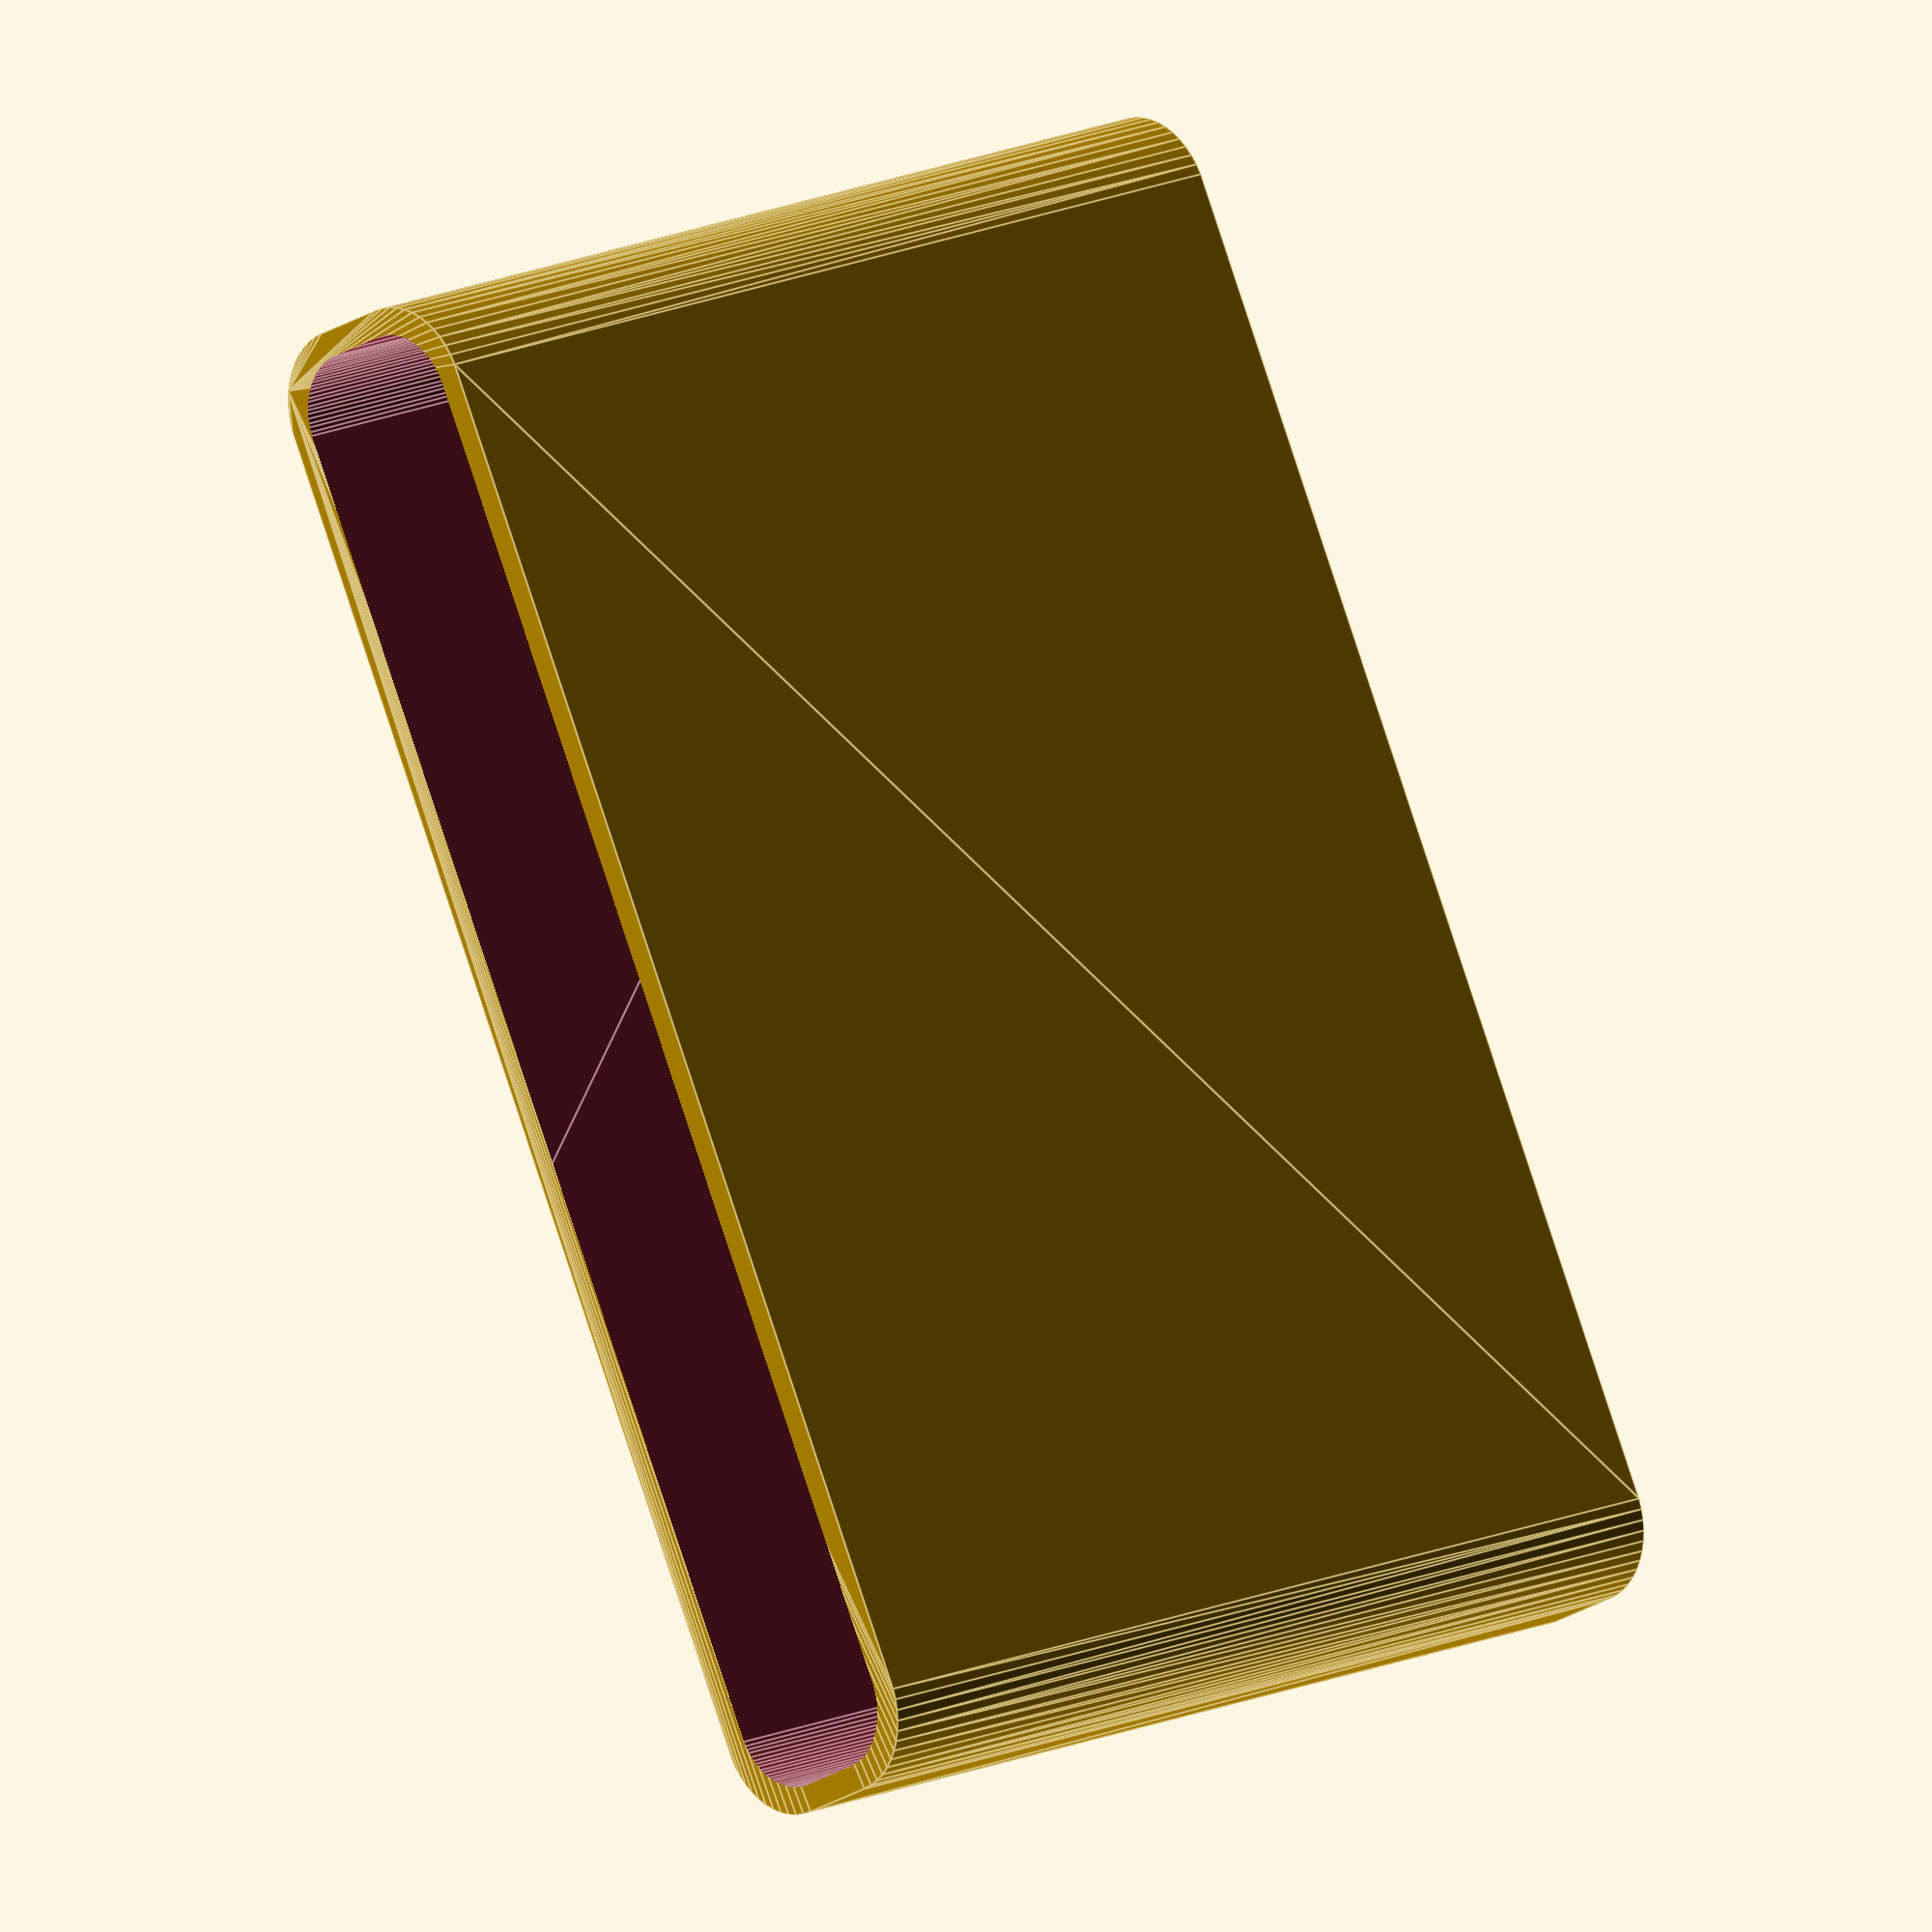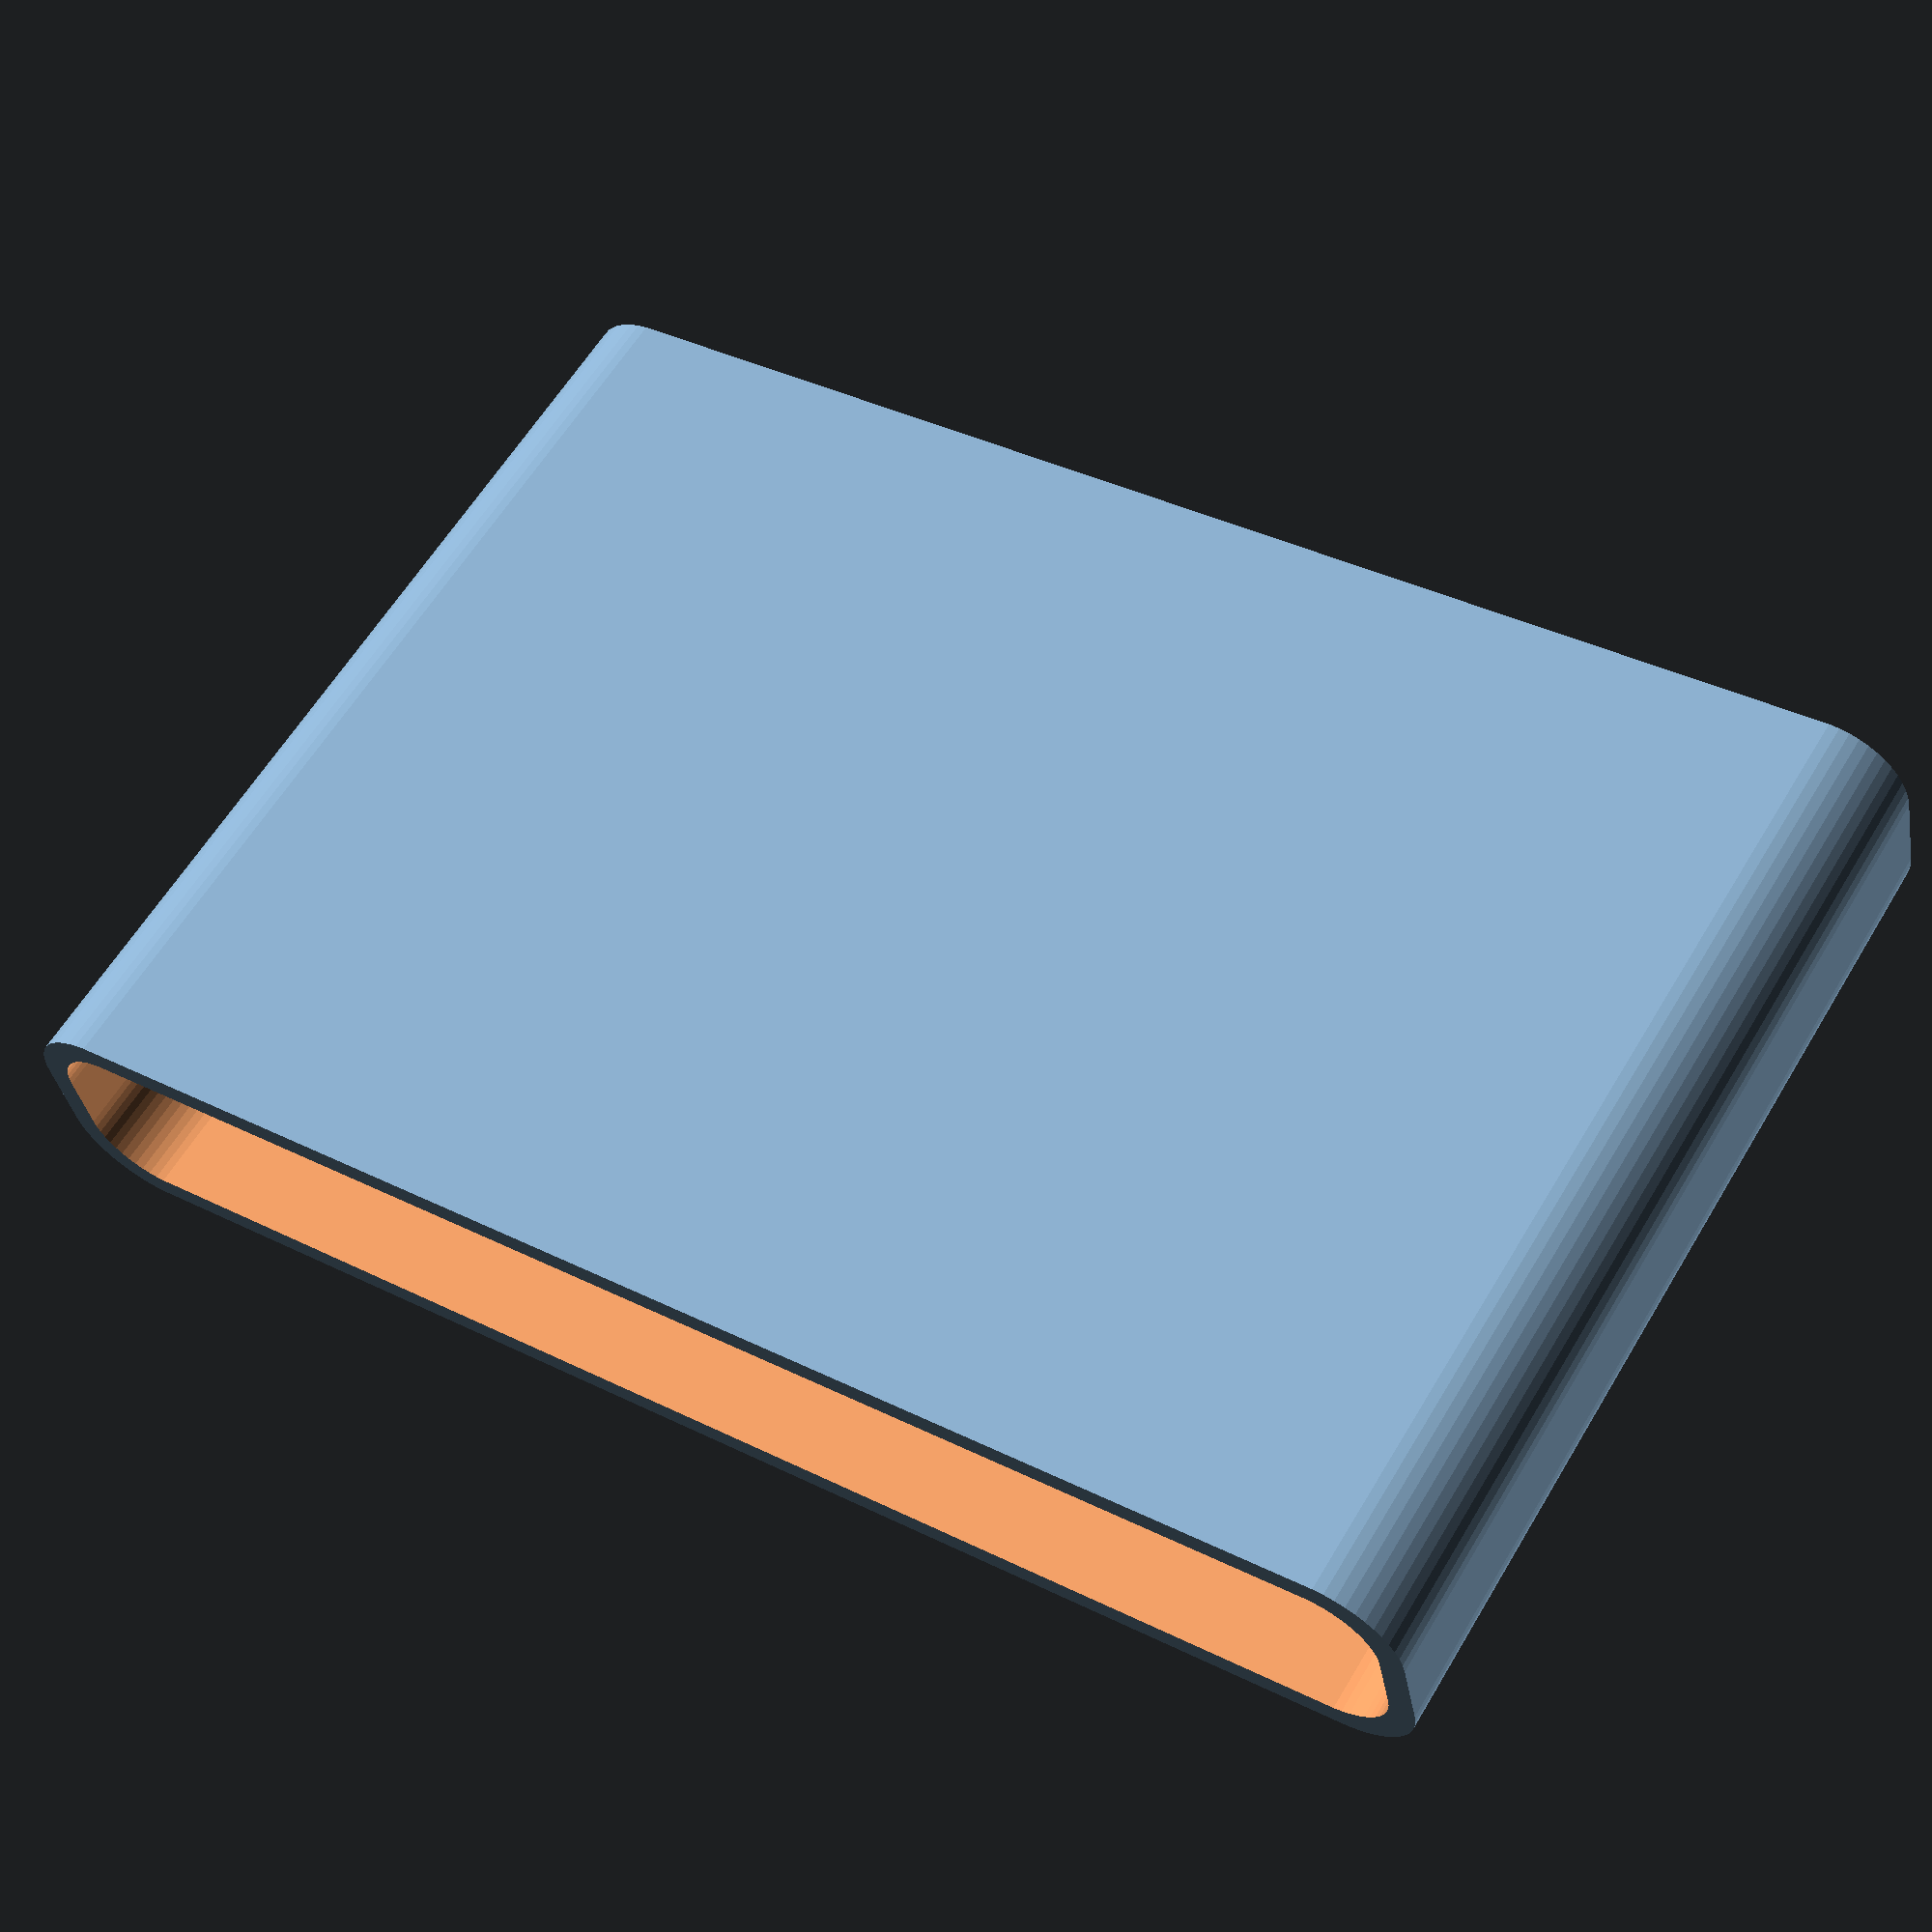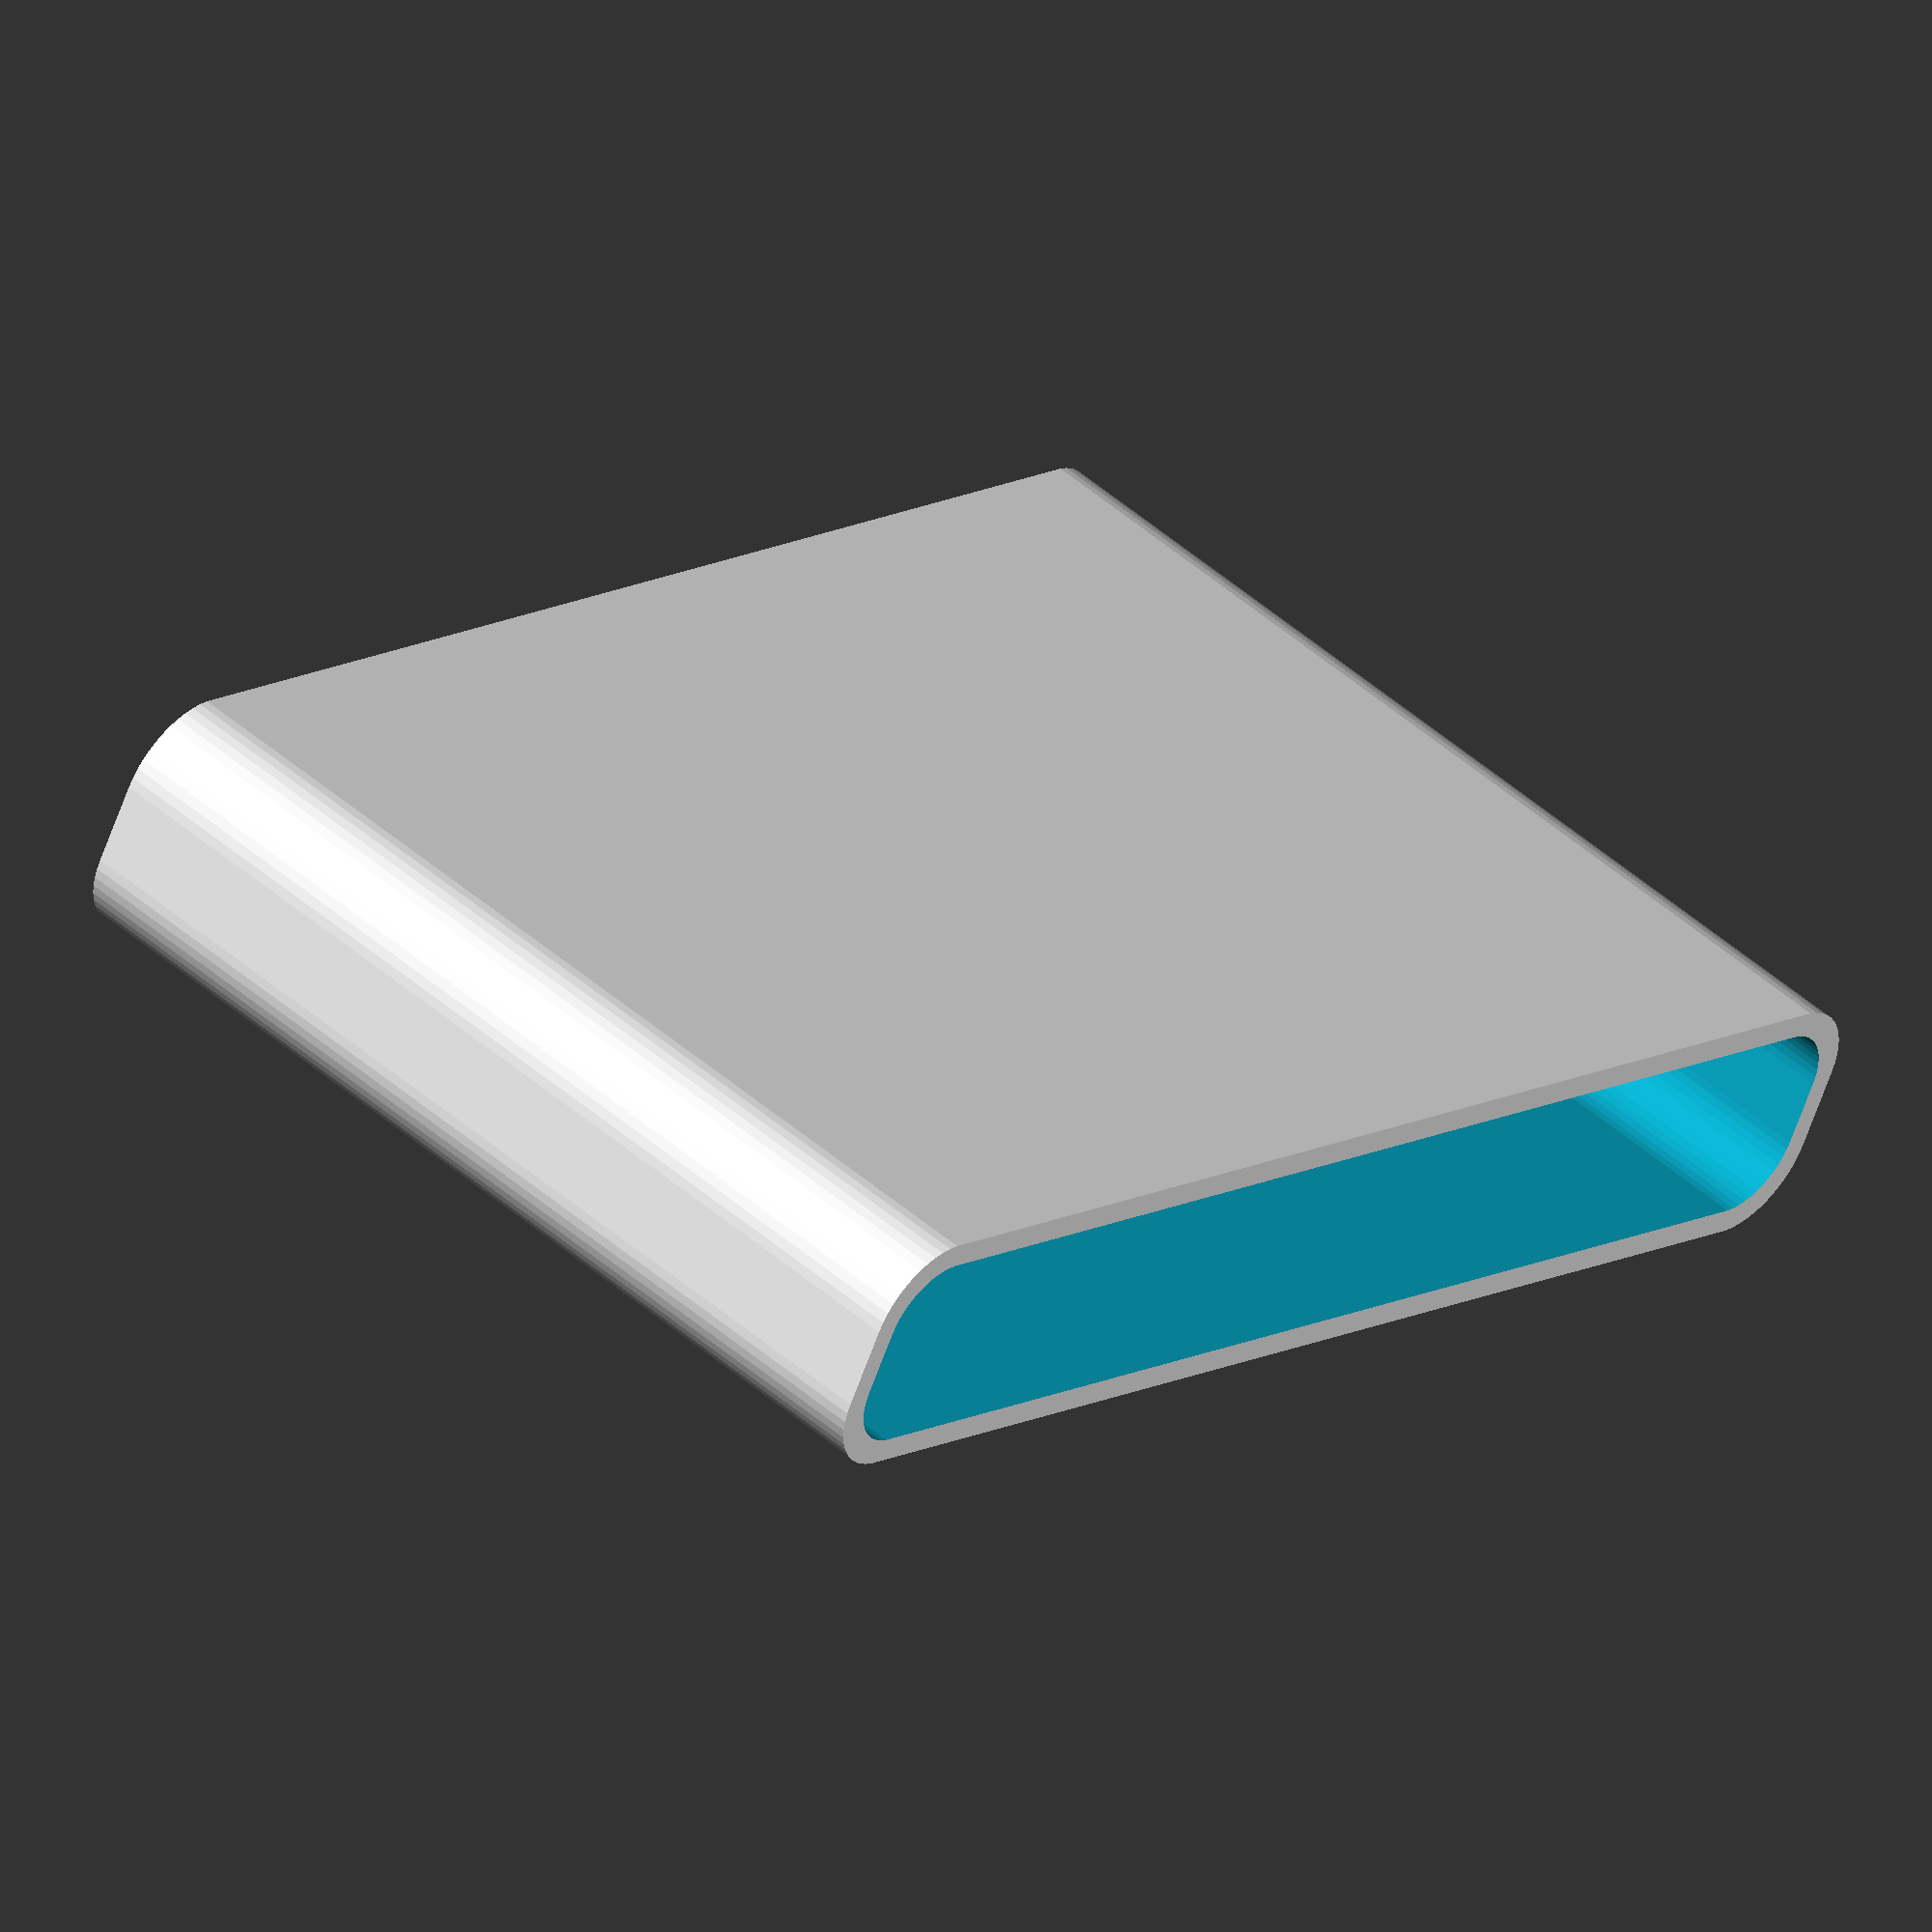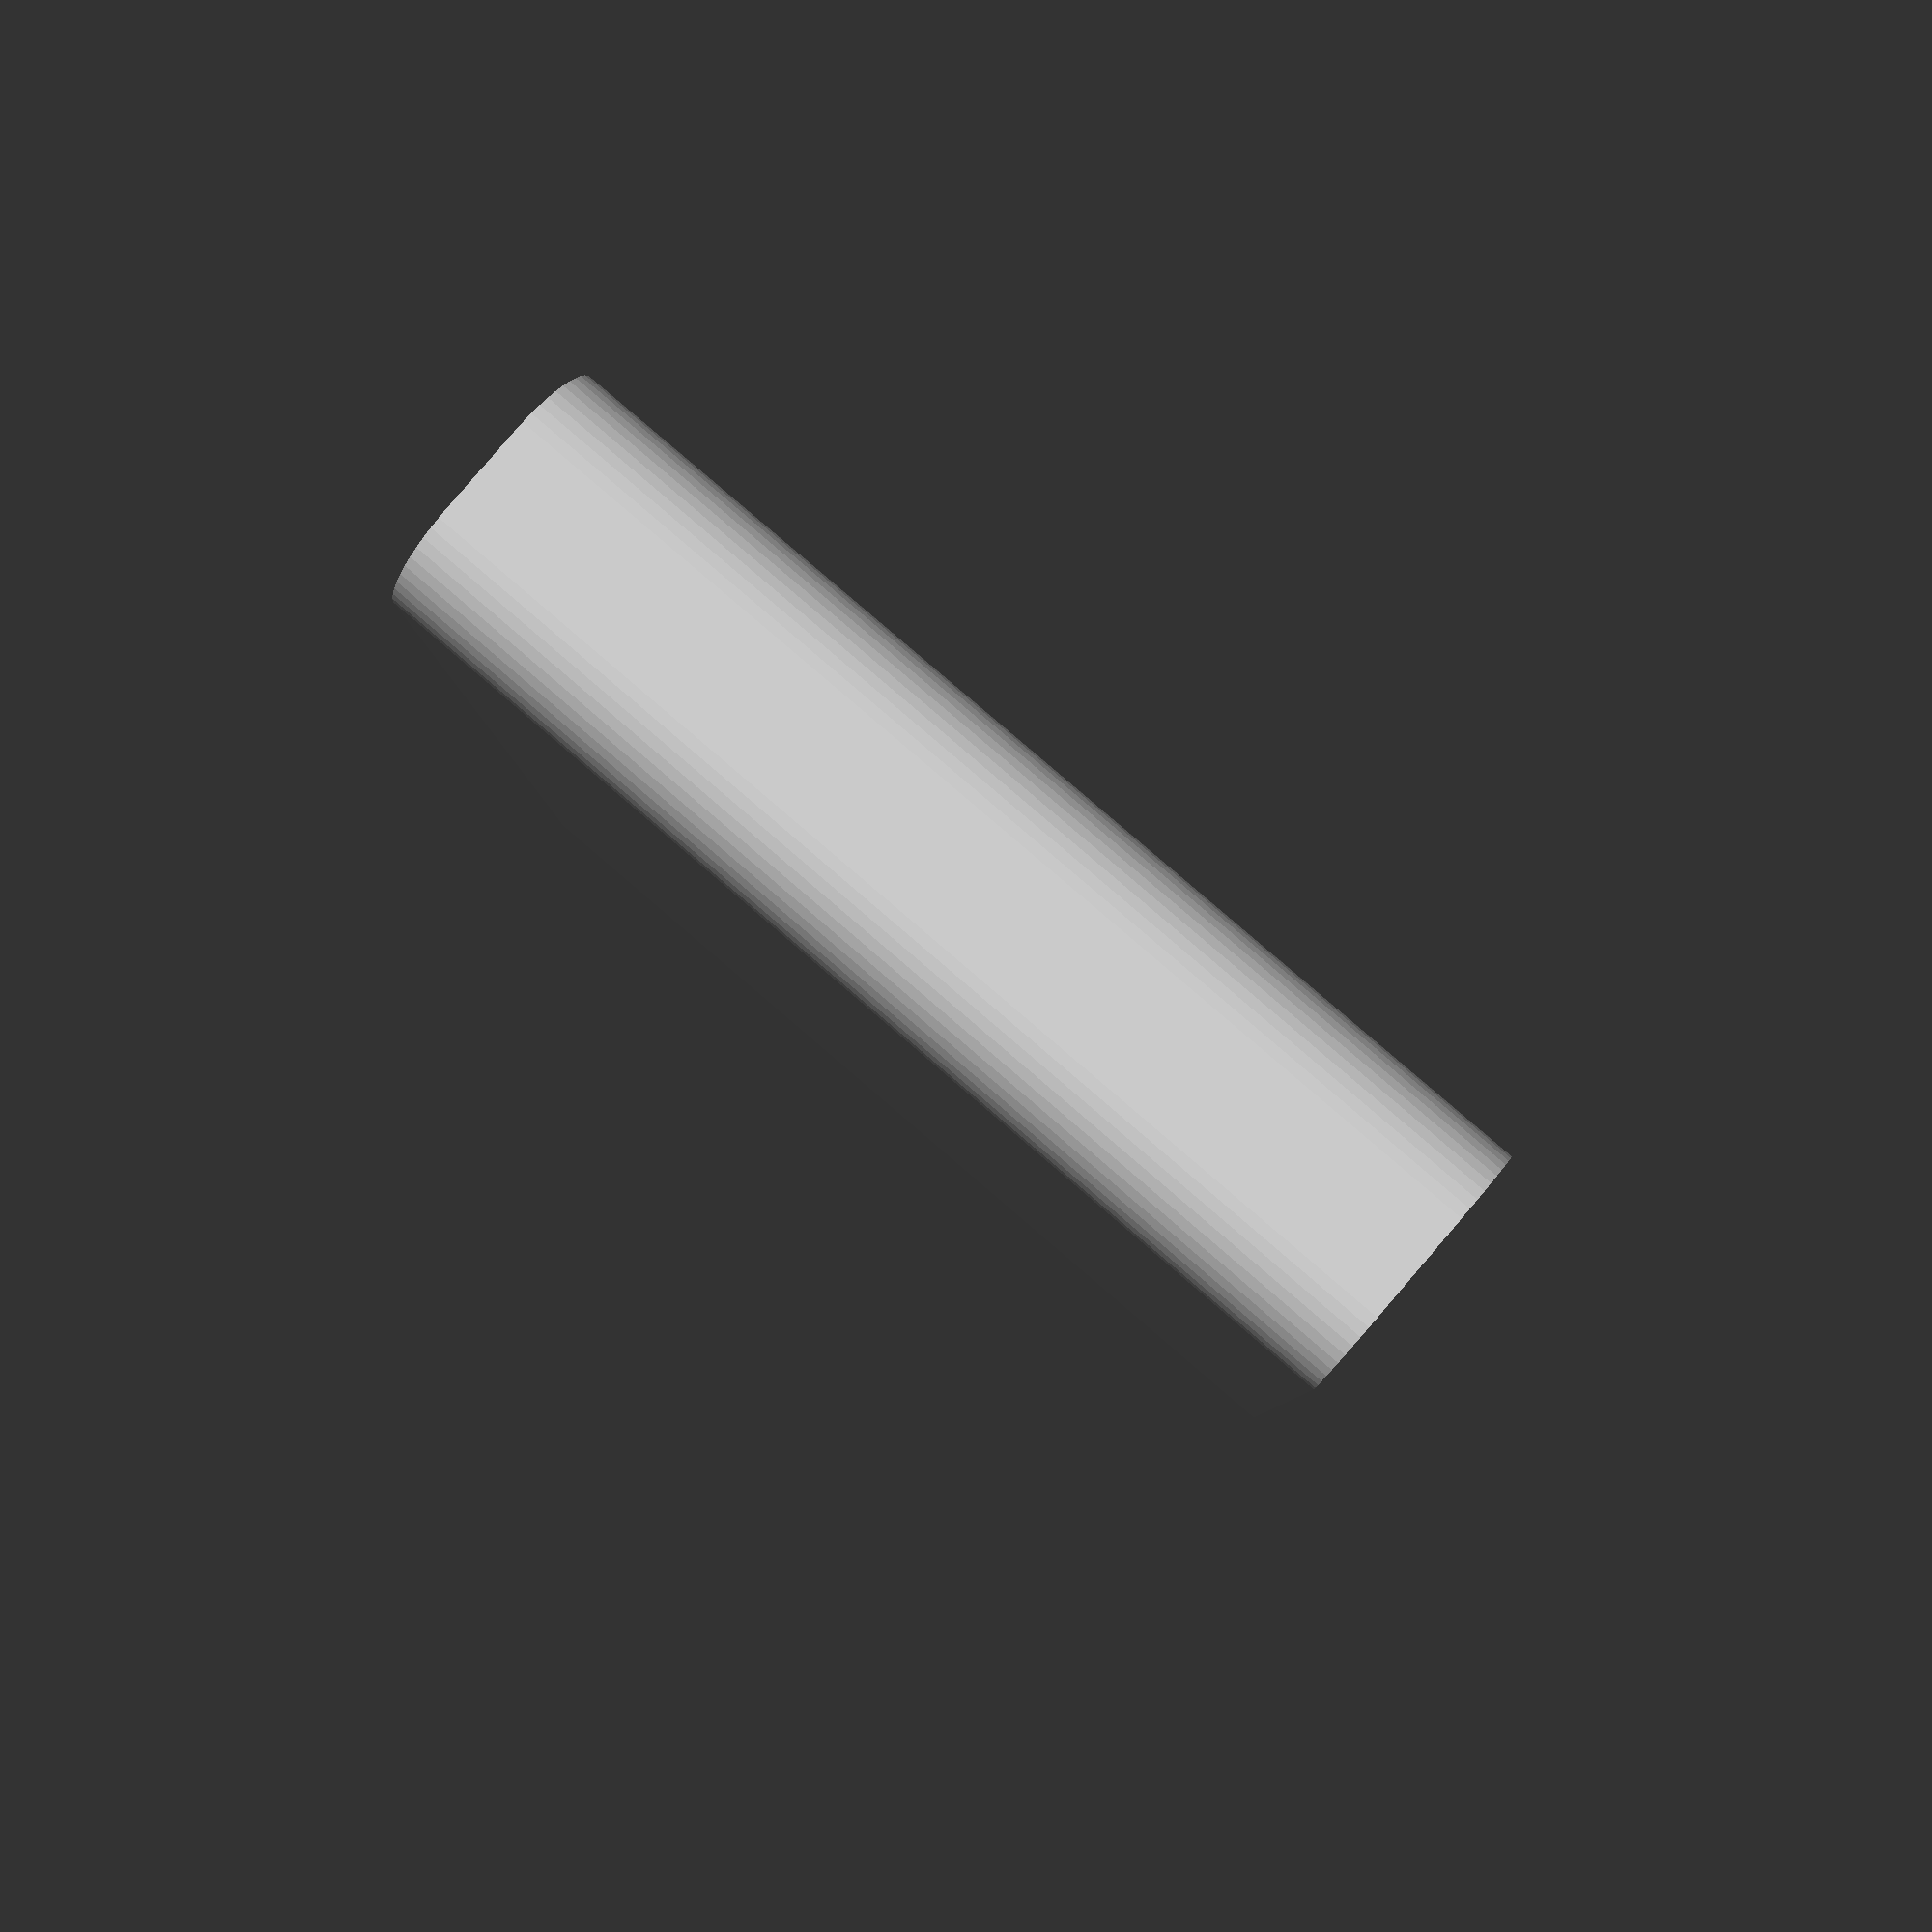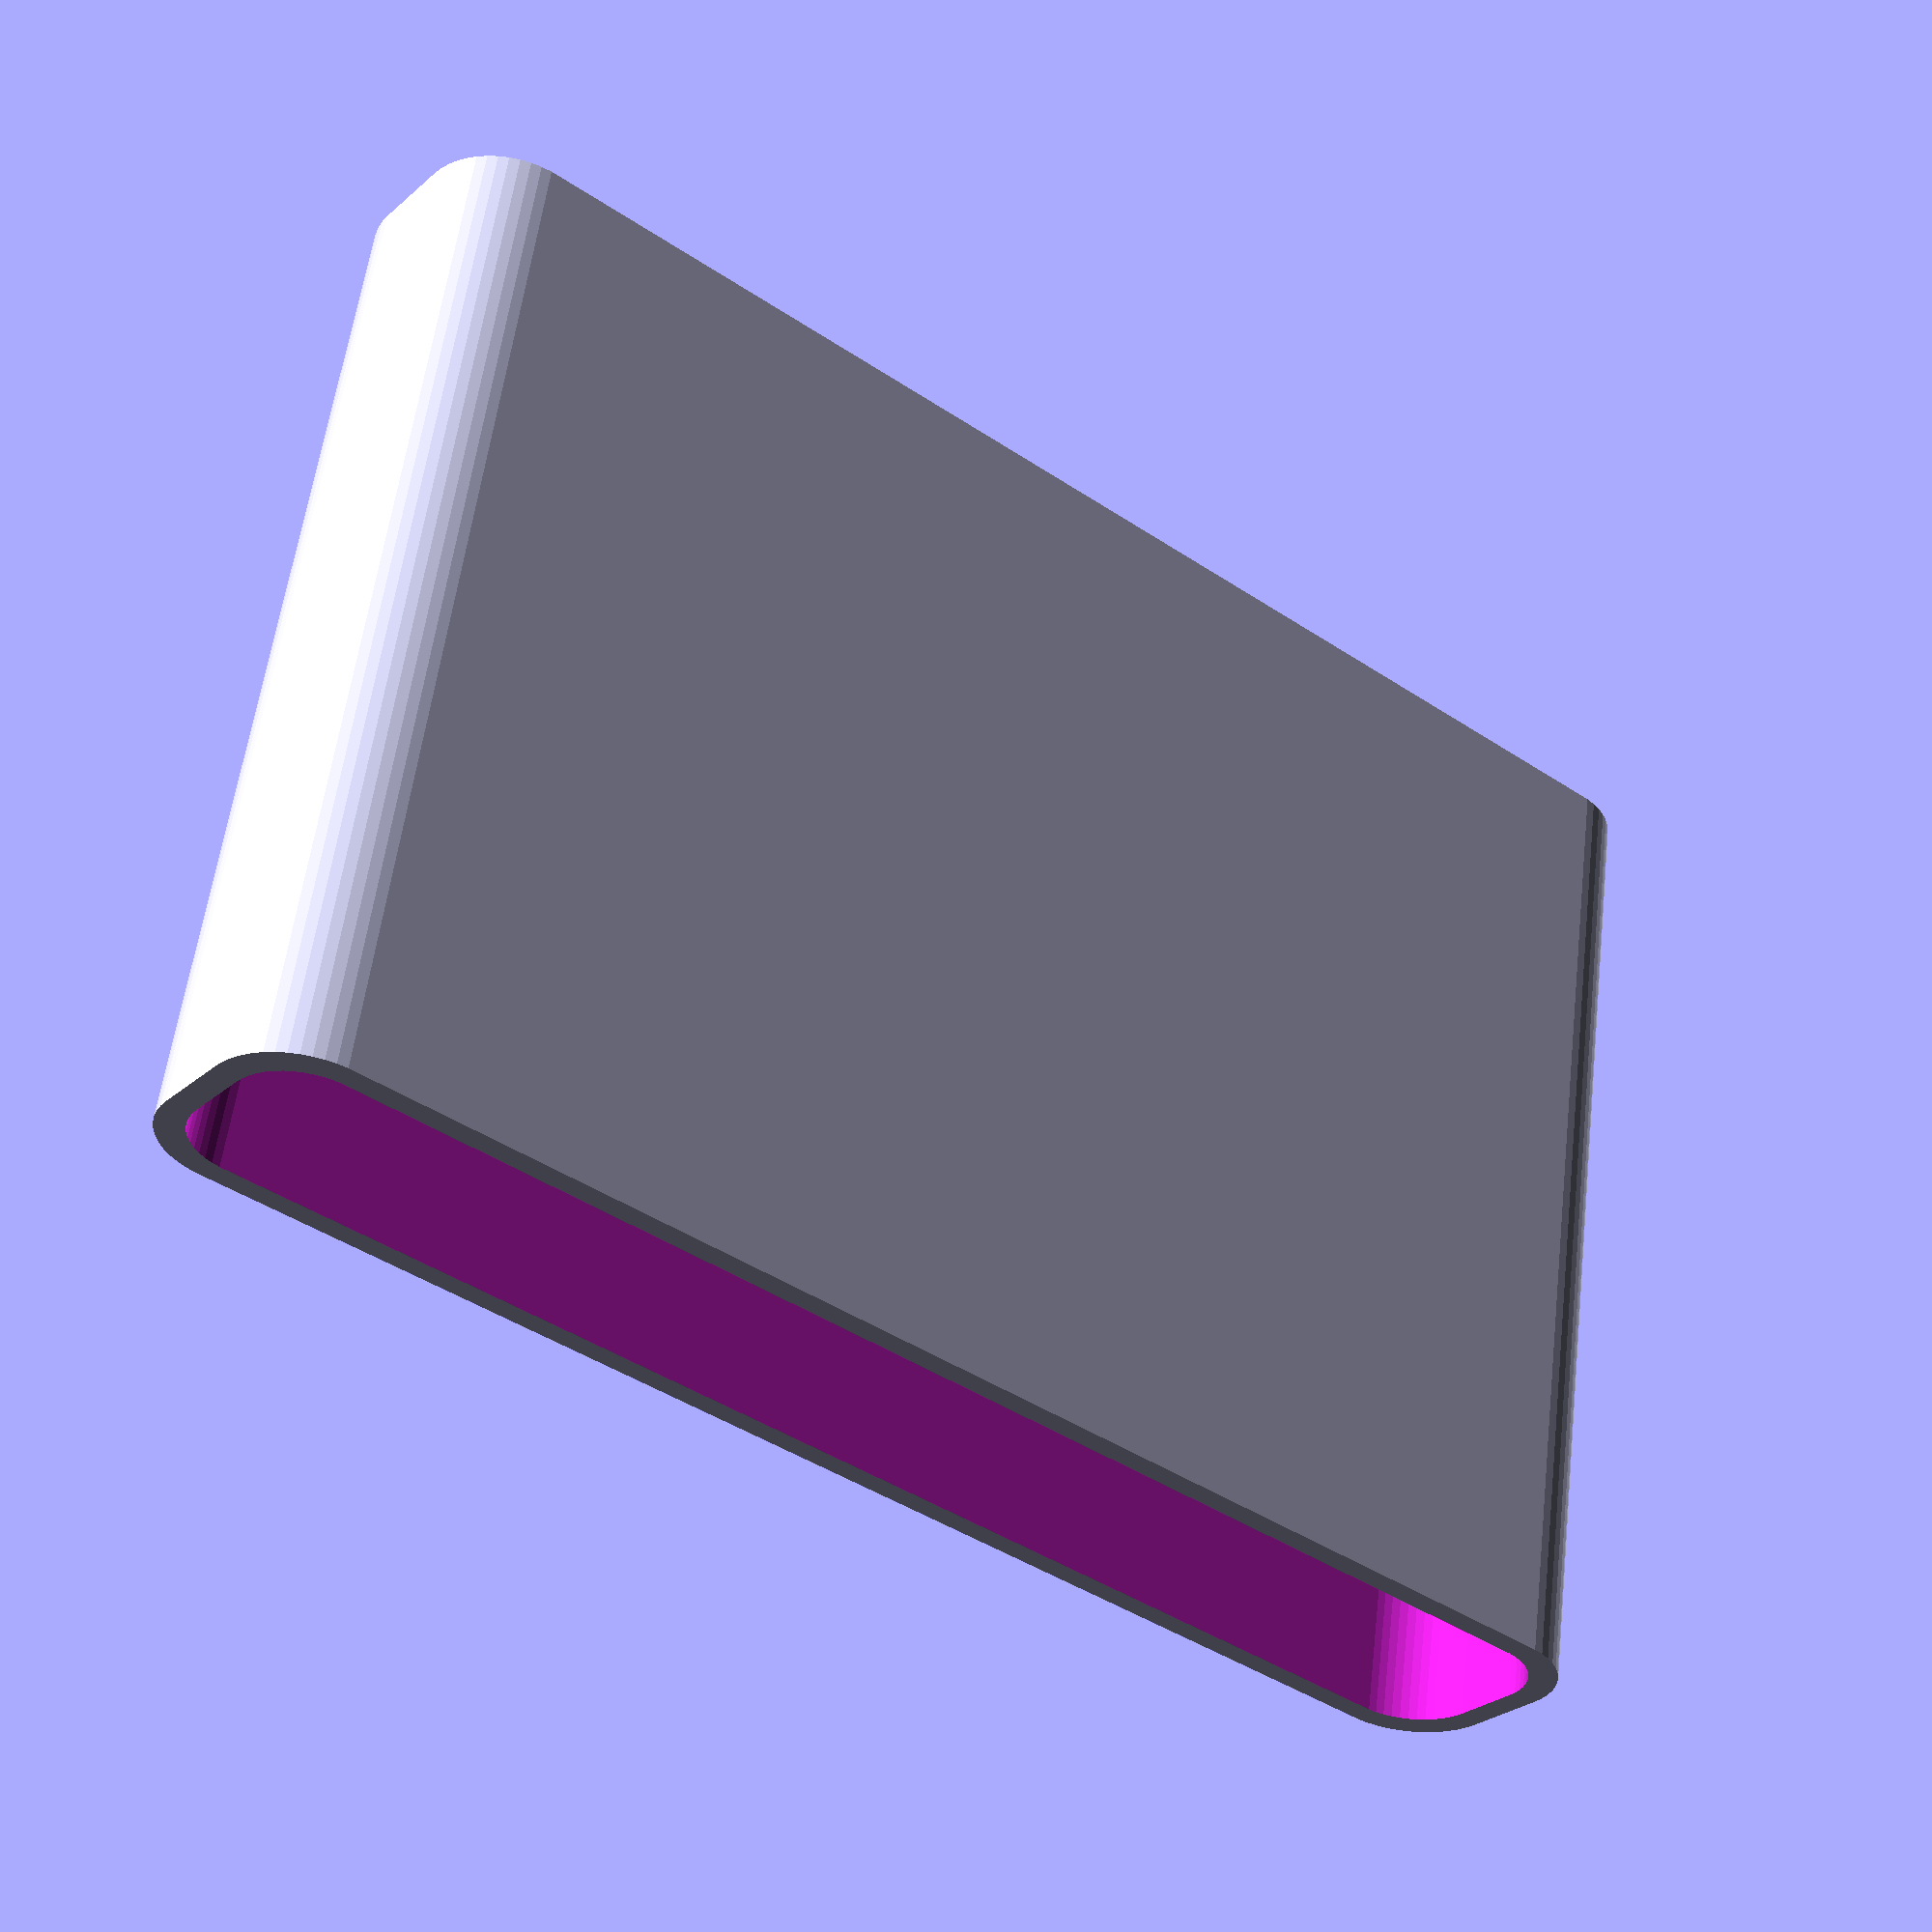
<openscad>
$fn = 50;


difference() {
	union() {
		hull() {
			translate(v = [-40.0000000000, 2.5000000000, 0]) {
				cylinder(h = 60, r = 5);
			}
			translate(v = [40.0000000000, 2.5000000000, 0]) {
				cylinder(h = 60, r = 5);
			}
			translate(v = [-40.0000000000, -2.5000000000, 0]) {
				cylinder(h = 60, r = 5);
			}
			translate(v = [40.0000000000, -2.5000000000, 0]) {
				cylinder(h = 60, r = 5);
			}
		}
	}
	union() {
		translate(v = [-37.5000000000, 0.0000000000, 2]) {
			rotate(a = [0, 0, 0]) {
				difference() {
					union() {
						translate(v = [0, 0, -2.0000000000]) {
							cylinder(h = 2, r = 1.5000000000);
						}
						translate(v = [0, 0, -1.9000000000]) {
							cylinder(h = 1.9000000000, r1 = 1.8000000000, r2 = 3.6000000000);
						}
						cylinder(h = 250, r = 3.6000000000);
						translate(v = [0, 0, -2.0000000000]) {
							cylinder(h = 2, r = 1.8000000000);
						}
						translate(v = [0, 0, -2.0000000000]) {
							cylinder(h = 2, r = 1.5000000000);
						}
					}
					union();
				}
			}
		}
		translate(v = [37.5000000000, 0.0000000000, 2]) {
			rotate(a = [0, 0, 0]) {
				difference() {
					union() {
						translate(v = [0, 0, -2.0000000000]) {
							cylinder(h = 2, r = 1.5000000000);
						}
						translate(v = [0, 0, -1.9000000000]) {
							cylinder(h = 1.9000000000, r1 = 1.8000000000, r2 = 3.6000000000);
						}
						cylinder(h = 250, r = 3.6000000000);
						translate(v = [0, 0, -2.0000000000]) {
							cylinder(h = 2, r = 1.8000000000);
						}
						translate(v = [0, 0, -2.0000000000]) {
							cylinder(h = 2, r = 1.5000000000);
						}
					}
					union();
				}
			}
		}
		translate(v = [-37.5000000000, 0.0000000000, 2]) {
			rotate(a = [0, 0, 0]) {
				difference() {
					union() {
						translate(v = [0, 0, -2.0000000000]) {
							cylinder(h = 2, r = 1.5000000000);
						}
						translate(v = [0, 0, -1.9000000000]) {
							cylinder(h = 1.9000000000, r1 = 1.8000000000, r2 = 3.6000000000);
						}
						cylinder(h = 250, r = 3.6000000000);
						translate(v = [0, 0, -2.0000000000]) {
							cylinder(h = 2, r = 1.8000000000);
						}
						translate(v = [0, 0, -2.0000000000]) {
							cylinder(h = 2, r = 1.5000000000);
						}
					}
					union();
				}
			}
		}
		translate(v = [37.5000000000, 0.0000000000, 2]) {
			rotate(a = [0, 0, 0]) {
				difference() {
					union() {
						translate(v = [0, 0, -2.0000000000]) {
							cylinder(h = 2, r = 1.5000000000);
						}
						translate(v = [0, 0, -1.9000000000]) {
							cylinder(h = 1.9000000000, r1 = 1.8000000000, r2 = 3.6000000000);
						}
						cylinder(h = 250, r = 3.6000000000);
						translate(v = [0, 0, -2.0000000000]) {
							cylinder(h = 2, r = 1.8000000000);
						}
						translate(v = [0, 0, -2.0000000000]) {
							cylinder(h = 2, r = 1.5000000000);
						}
					}
					union();
				}
			}
		}
		translate(v = [0, 0, 2]) {
			hull() {
				union() {
					translate(v = [-39.5000000000, 2.0000000000, 4]) {
						cylinder(h = 97, r = 4);
					}
					translate(v = [-39.5000000000, 2.0000000000, 4]) {
						sphere(r = 4);
					}
					translate(v = [-39.5000000000, 2.0000000000, 101]) {
						sphere(r = 4);
					}
				}
				union() {
					translate(v = [39.5000000000, 2.0000000000, 4]) {
						cylinder(h = 97, r = 4);
					}
					translate(v = [39.5000000000, 2.0000000000, 4]) {
						sphere(r = 4);
					}
					translate(v = [39.5000000000, 2.0000000000, 101]) {
						sphere(r = 4);
					}
				}
				union() {
					translate(v = [-39.5000000000, -2.0000000000, 4]) {
						cylinder(h = 97, r = 4);
					}
					translate(v = [-39.5000000000, -2.0000000000, 4]) {
						sphere(r = 4);
					}
					translate(v = [-39.5000000000, -2.0000000000, 101]) {
						sphere(r = 4);
					}
				}
				union() {
					translate(v = [39.5000000000, -2.0000000000, 4]) {
						cylinder(h = 97, r = 4);
					}
					translate(v = [39.5000000000, -2.0000000000, 4]) {
						sphere(r = 4);
					}
					translate(v = [39.5000000000, -2.0000000000, 101]) {
						sphere(r = 4);
					}
				}
			}
		}
	}
}
</openscad>
<views>
elev=344.8 azim=243.3 roll=45.8 proj=o view=edges
elev=120.0 azim=348.2 roll=149.4 proj=p view=wireframe
elev=131.0 azim=28.4 roll=226.1 proj=o view=wireframe
elev=97.8 azim=272.0 roll=49.3 proj=p view=wireframe
elev=123.6 azim=38.2 roll=173.1 proj=p view=solid
</views>
